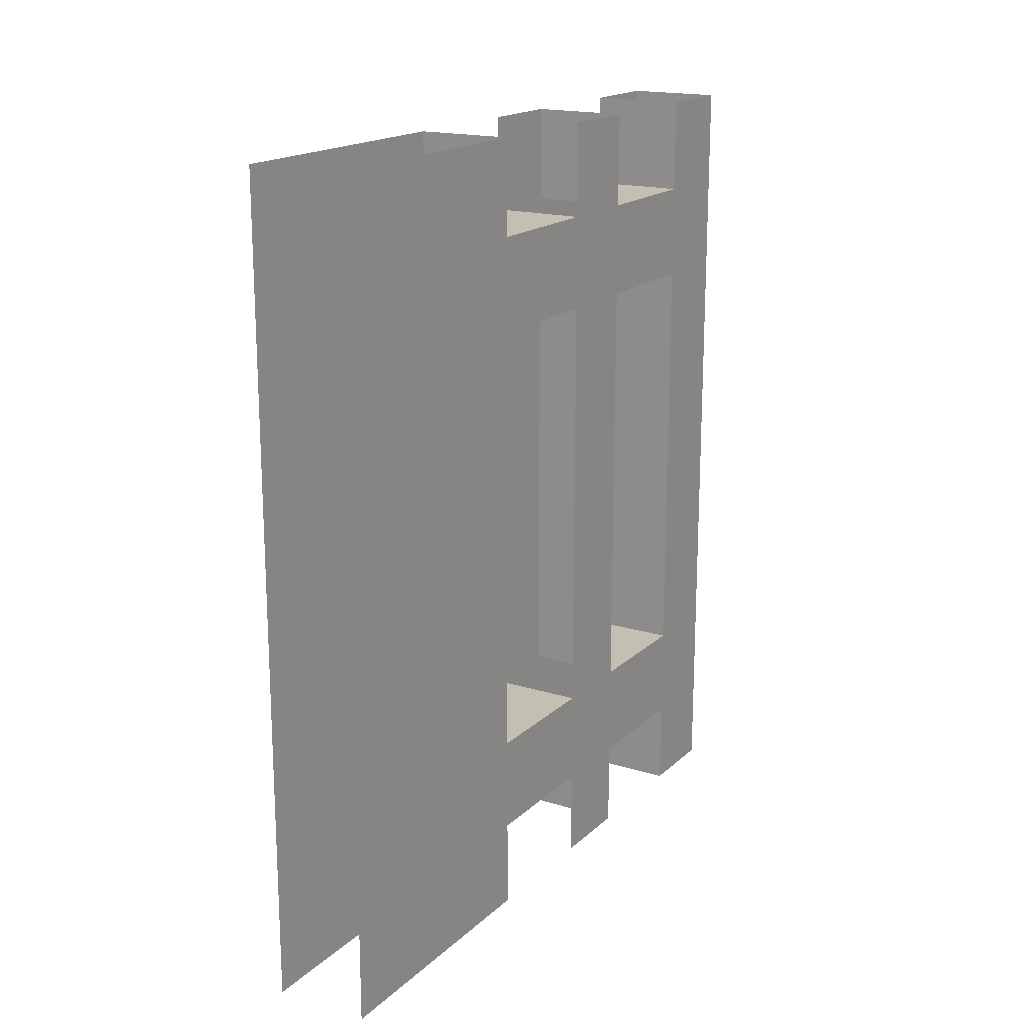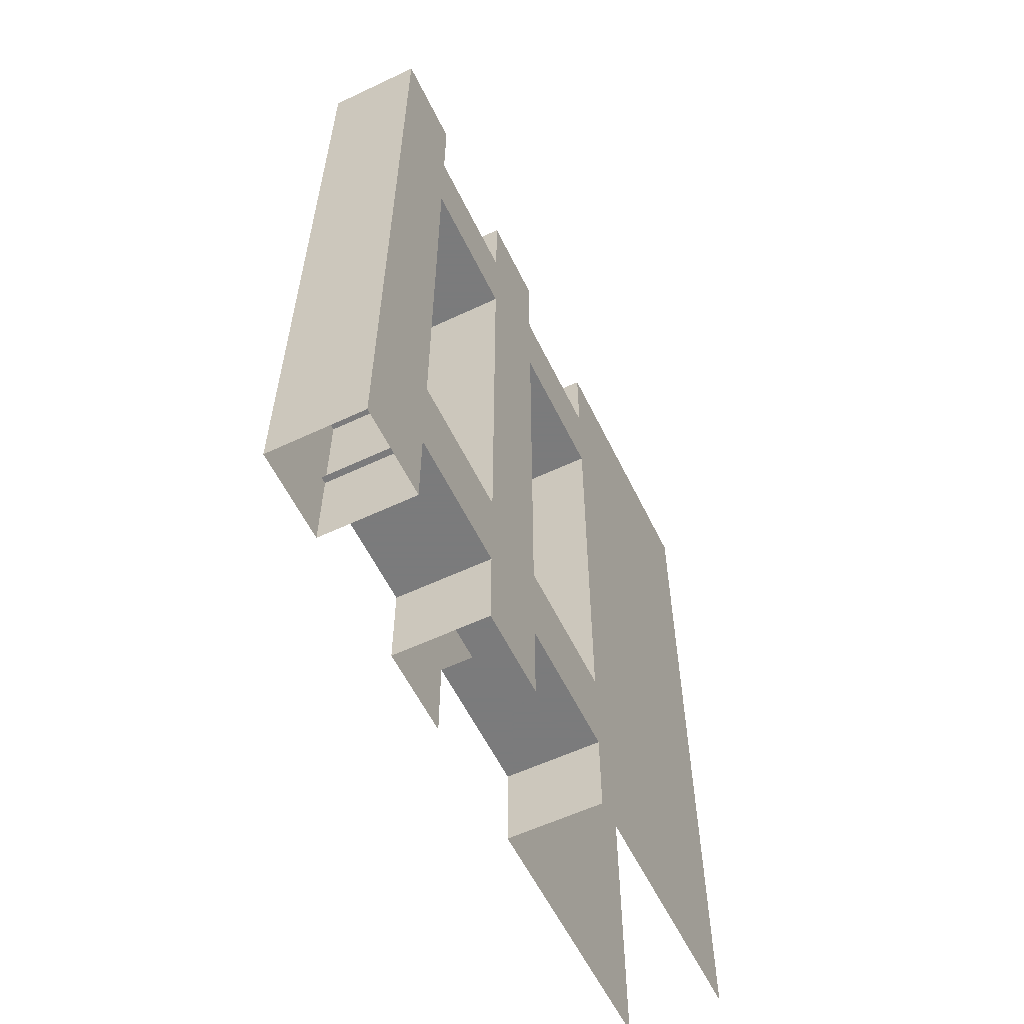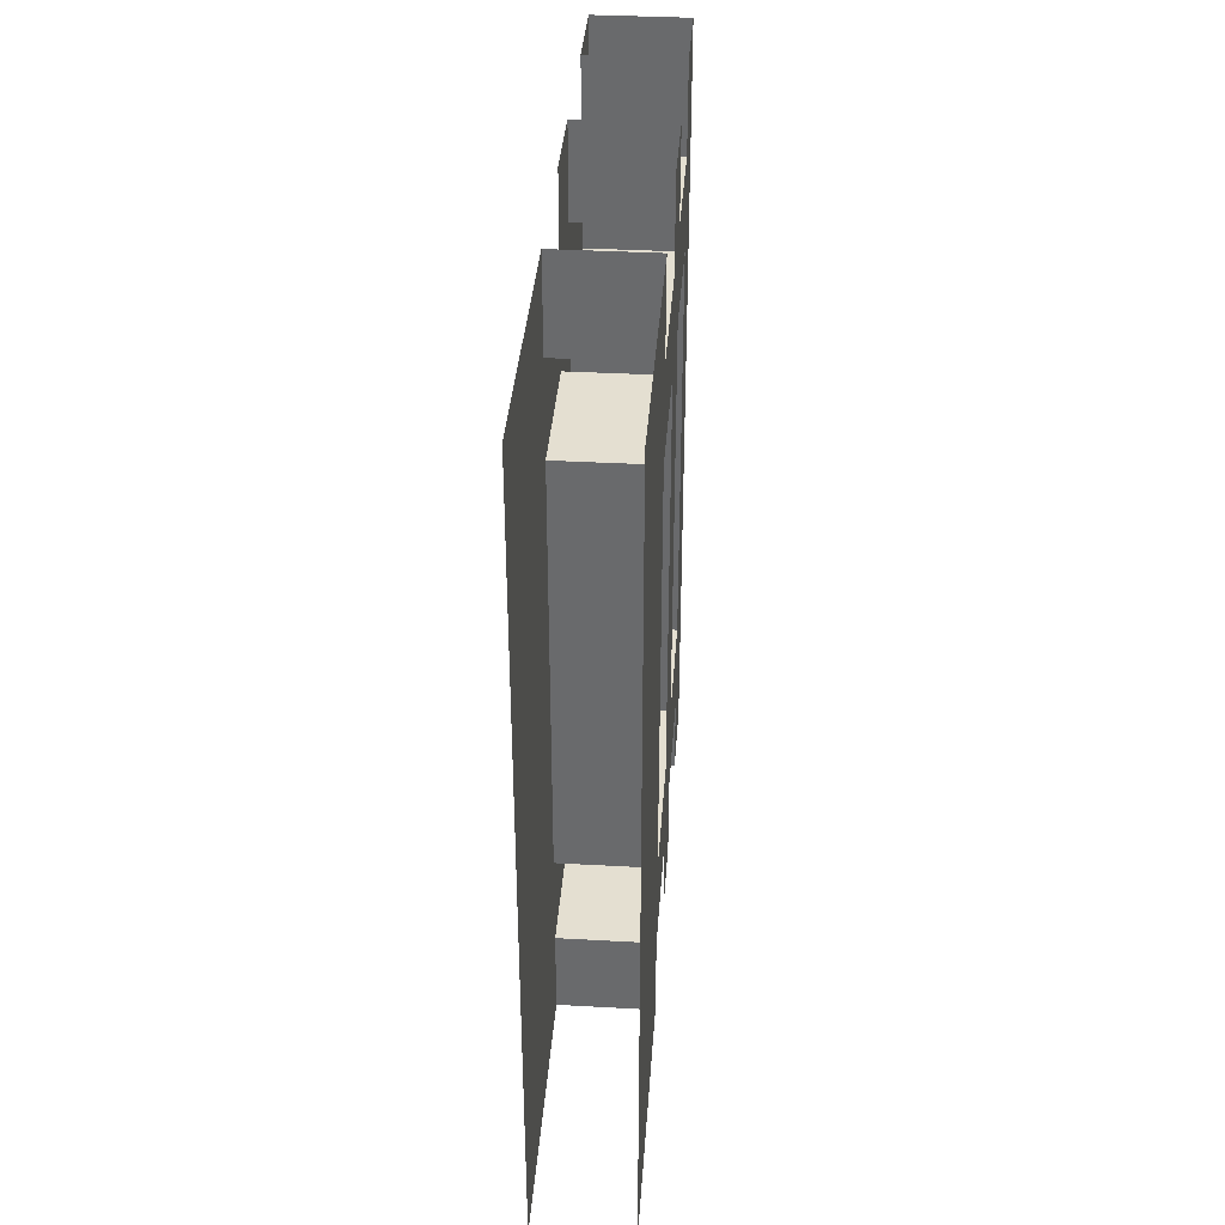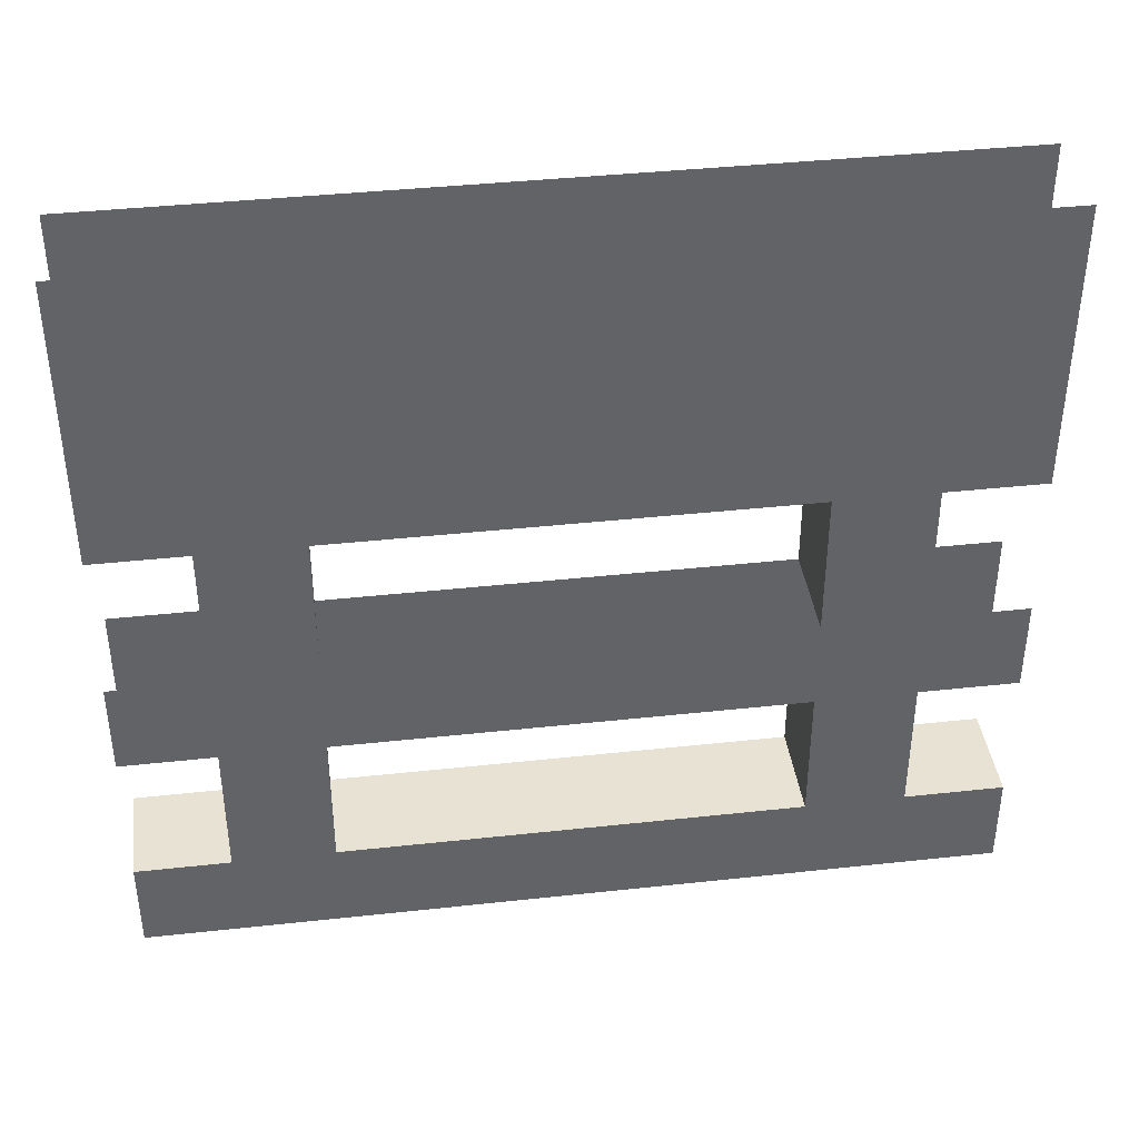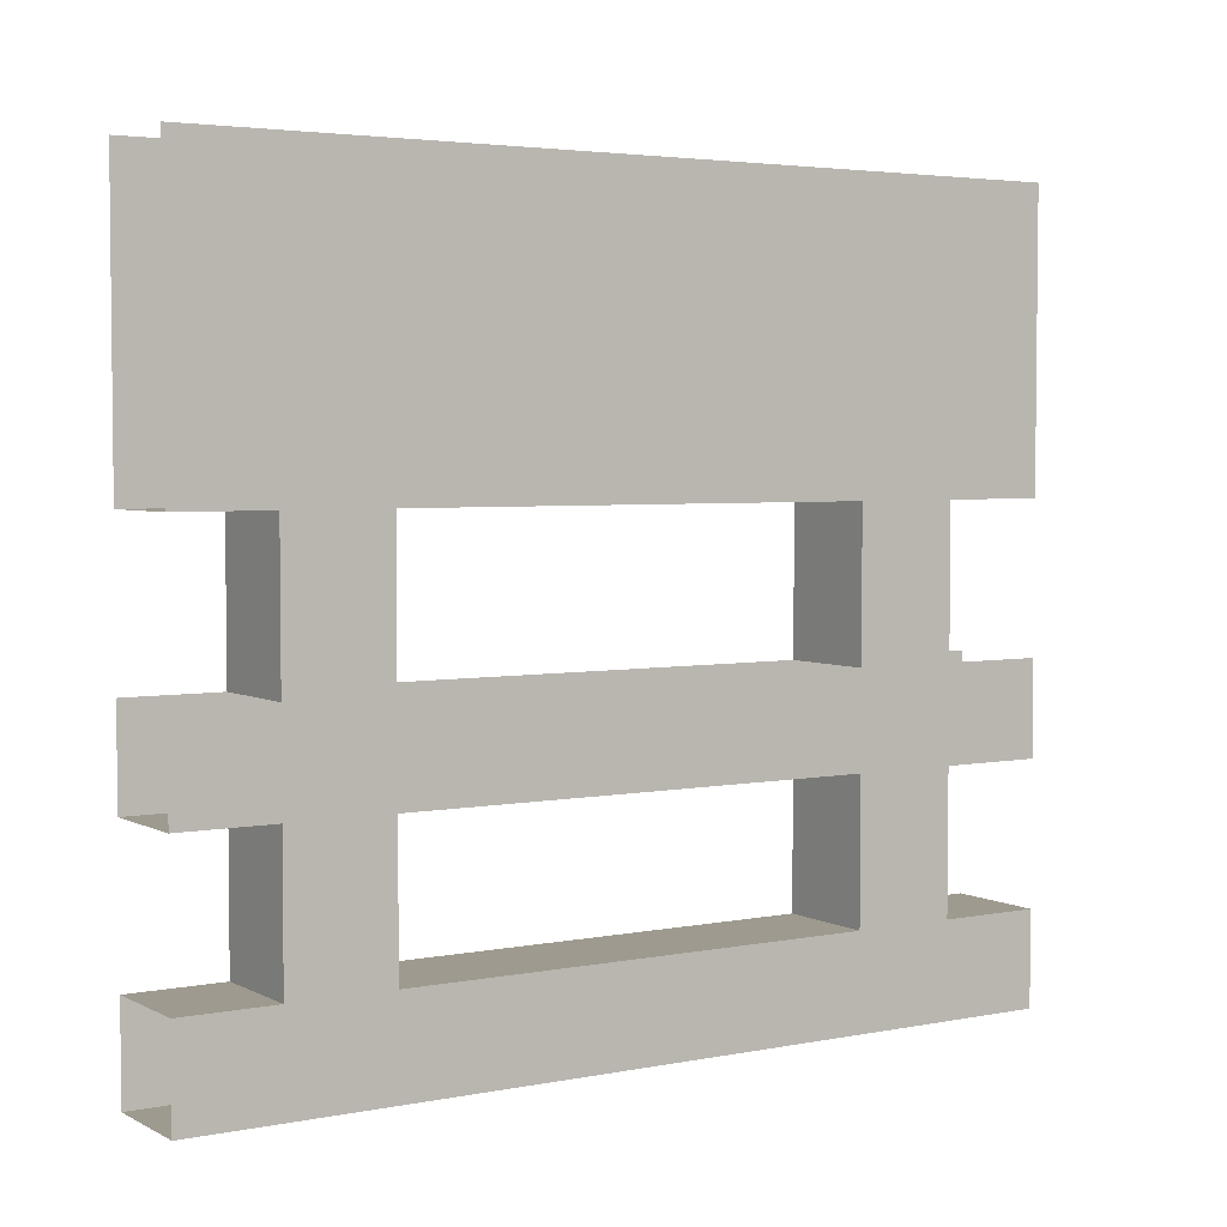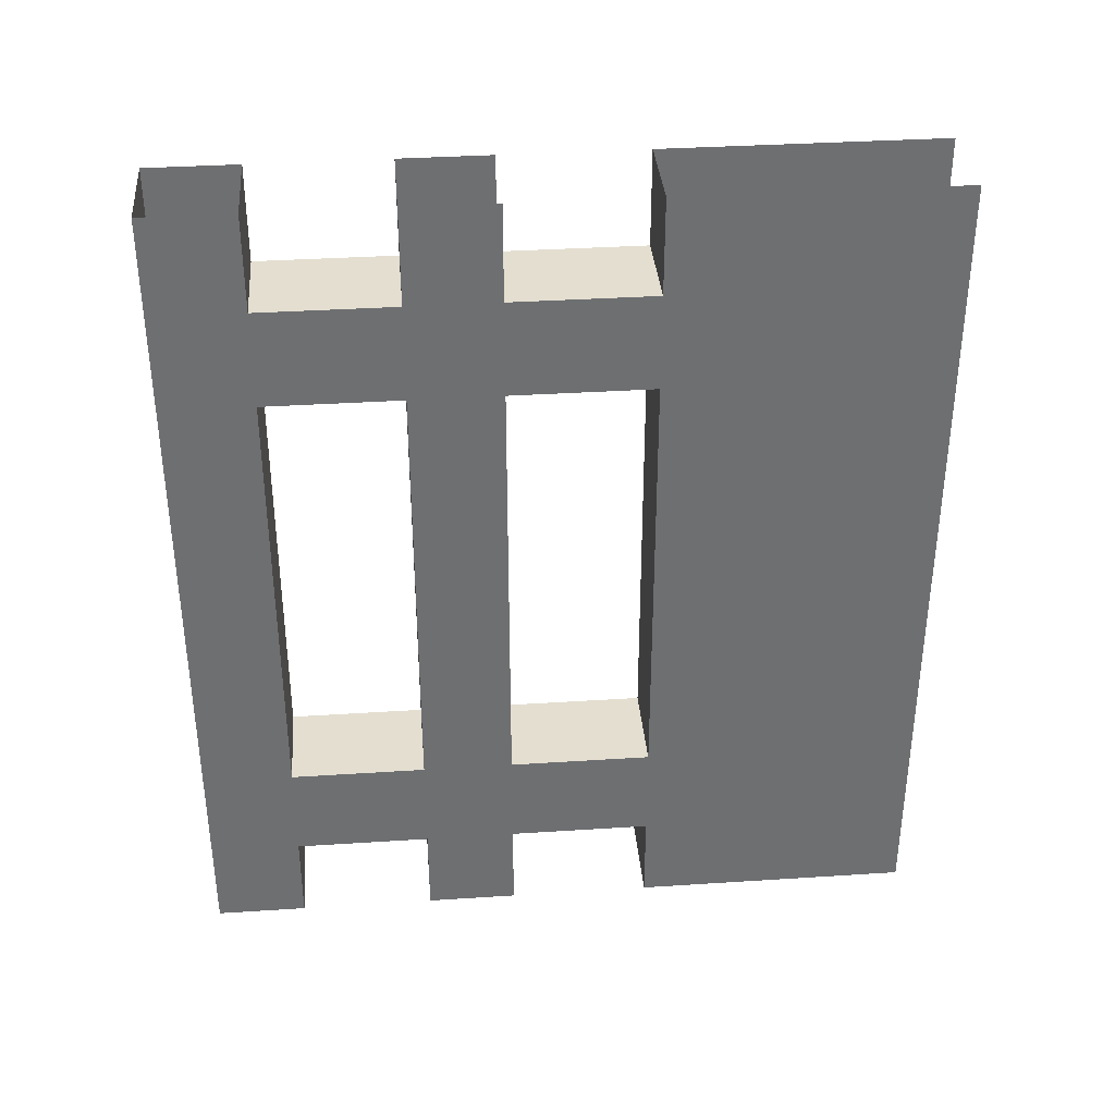
<metadata>
{"format":"obj","ext":"obj","renderer":"f3d","projection":"perspective","resolution":1024,"background":"white","views":[{"elev":17.7,"azim":-149.1,"up":"+Z"},{"elev":-58.4,"azim":25.9,"up":"+Z"},{"elev":36.6,"azim":-175.9,"up":"+Z"},{"elev":39.7,"azim":-97.7,"up":"+Y"},{"elev":3.8,"azim":-122.6,"up":"+Y"},{"elev":35.7,"azim":85.1,"up":"+Z"}]}
</metadata>
<code>
v -0.3828 -0.3359 0.2656
v -0.3828 -0.3359 -0.2734
v -0.3828 0 -0.2734
v -0.3828 0 0.2656
v -0.3828 0 0.3828
v -0.3828 -0.3359 0.3828
v -0.3828 -0.5078 0.2656
v -0.5 -0.5078 0.2656
v -0.5 -0.3359 0.2656
v -0.5 -0.3359 -0.2734
v -0.3828 -0.5078 -0.2734
v -0.3828 -0.5078 -0.3906
v -0.3828 -0.3359 -0.3906
v -0.3828 0 -0.3906
v -0.3828 0 -0.5
v -0.3828 -0.3359 -0.5
v -0.5 -0.3359 -0.3906
v -0.5 -0.3359 -0.5
v -0.5 0 -0.5
v -0.5 0 -0.3906
v -0.5 0 -0.2734
v -0.5 0 0.2656
v -0.5 0 0.3828
v -0.5 -0.3359 0.3828
v -0.5 -0.3359 0.5
v -0.5 0 0.5
v -0.3828 -0.3359 0.5
v -0.3828 0 0.5
v -0.3828 -0.6172 0.3828
v -0.3828 -0.7891 0.3828
v -0.3828 -0.7891 0.2656
v -0.3828 -0.6172 0.2656
v -0.3828 -0.5078 0.3828
v -0.3828 -0.6172 0.5
v -0.5 -0.6172 0.5
v -0.5 -0.6172 0.3828
v -0.5 -0.7891 0.3828
v -0.5 -0.6172 0.2656
v -0.5 -0.7891 0.2656
v -0.3828 -0.6172 -0.2734
v -0.3828 -0.7891 -0.2734
v -0.3828 -0.7891 -0.3906
v -0.3828 -0.6172 -0.3906
v -0.5 -0.6172 -0.2734
v -0.5 -0.7891 -0.2734
v -0.5 -0.6172 -0.3906
v -0.5 -0.7891 -0.3906
v -0.5 -0.5078 0.3828
v -0.5 -0.5078 -0.3906
v -0.5 -0.5078 -0.2734
v -0.3828 -0.5078 -0.5
v -0.3828 -0.6172 -0.5
v -0.5 -0.6172 -0.5
v -0.5 -0.5078 -0.5
v -0.3828 -0.5078 0.5
v -0.5 -0.5078 0.5
v -0.5 -0.8906 0.5
v -0.5 -0.8906 -0.5
v -0.3828 -0.8906 -0.5
v -0.3828 -0.8906 0.5
v -0.3828 -0.7812 -0.5
v -0.3828 -0.7812 0.5
v -0.5 -0.7812 -0.5
v -0.5 -0.7812 0.5
v -0.3828 -1.75 -0.5
v -0.3828 -1.75 0.5
v -0.5 -1.75 -0.5
v 0.3125 -0.3359 0.5
v 0.3125 -0.3359 -0.5
v -1.438 -0.3359 0.5
v -0.3828 -1.75 -0.5
v -0.3828 -1.75 -0.5
f 1 2 3
f 1 3 4
f 1 4 5
f 1 5 6
f 1 9 2
f 2 9 10
f 2 13 3
f 3 13 14
f 14 13 15
f 15 13 16
f 16 13 17
f 16 17 18
f 18 17 19
f 19 17 20
f 20 17 21
f 21 17 10
f 21 10 9
f 21 9 22
f 22 9 23
f 23 9 24
f 23 24 25
f 23 25 26
f 27 6 5
f 27 5 28
f 25 24 6
f 25 6 27
f 1 6 7
f 1 7 8
f 1 8 9
f 2 10 11
f 2 11 12
f 2 12 13
f 29 30 31
f 29 31 32
f 29 32 33
f 29 33 34
f 29 34 35
f 29 35 36
f 29 36 30
f 30 36 37
f 37 36 38
f 37 38 39
f 39 38 32
f 39 32 31
f 40 41 42
f 40 42 43
f 40 43 11
f 40 11 32
f 40 32 38
f 40 38 44
f 40 44 41
f 41 44 45
f 45 44 46
f 45 46 47
f 47 46 43
f 47 43 42
f 8 38 36
f 8 36 48
f 8 48 9
f 9 48 24
f 24 48 33
f 24 33 6
f 6 33 7
f 7 33 32
f 7 32 11
f 49 46 44
f 49 44 50
f 49 50 17
f 49 17 13
f 49 13 12
f 11 43 12
f 12 43 51
f 51 43 52
f 52 43 46
f 52 46 53
f 53 46 49
f 53 49 54
f 8 50 44
f 8 44 38
f 34 33 55
f 56 48 36
f 56 36 35
f 17 50 10
f 10 50 11
f 57 58 59
f 57 59 60
f 60 59 61
f 60 61 62
f 62 61 63
f 62 63 64
f 64 63 58
f 64 58 57

</code>
